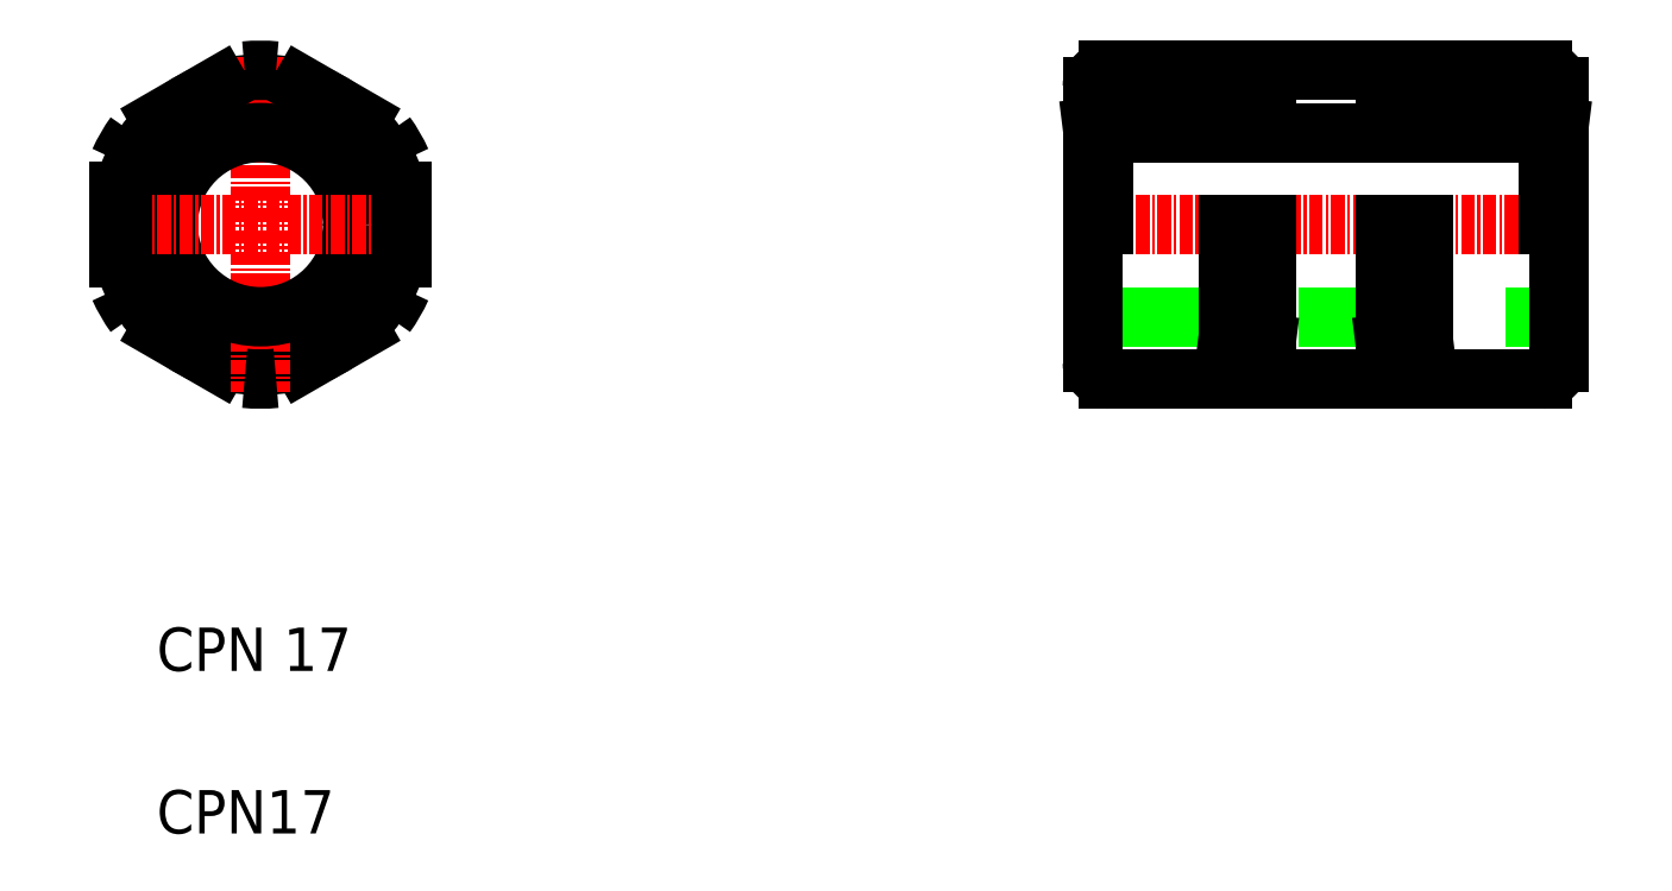
<metadata>
{"format":"dxf","ext":"dxf","renderer":"ezdxf+matplotlib","layout":"modelspace","background":"white","min_lineweight":24,"dpi":150}
</metadata>
<code>
0
SECTION
2
ENTITIES
0
TEXT
8
0
10
182.8
20
126.3
30
0
40
4
1
CPN17
0
TEXT
8
0
10
182.8
20
141.3
30
0
40
4
1
CPN 17
0
CIRCLE
8
0
10
192.3
20
182.5
30
0
40
13
0
POLYLINE
8
0
66
     1
10
0
20
0
30
0
0
VERTEX
8
0
10
193.8
20
168.3
30
0
0
VERTEX
8
0
10
203.9
20
174.2
30
0
0
SEQEND
8
0
0
POLYLINE
8
0
66
     1
10
0
20
0
30
0
0
VERTEX
8
0
10
180.8
20
174.2
30
0
0
VERTEX
8
0
10
190.9
20
168.3
30
0
0
SEQEND
8
0
0
LINE
8
CENTER
10
192.3
20
198
30
0
11
192.3
21
167
31
0
0
ARC
8
0
10
192.3
20
182.5
30
0
40
14.25
50
264.2
51
275.8
0
CIRCLE
8
0
10
192.3
20
182.5
30
0
40
8.5
0
ARC
8
0
10
192.3
20
182.5
30
0
40
14.25
50
84.18
51
95.82
0
LINE
8
CENTER
10
176.8
20
182.5
30
0
11
207.8
21
182.5
31
0
0
POLYLINE
8
0
66
     1
10
0
20
0
30
0
0
VERTEX
8
0
10
190.9
20
196.7
30
0
0
VERTEX
8
0
10
180.8
20
190.9
30
0
0
SEQEND
8
0
0
ARC
8
0
10
192.3
20
182.5
30
0
40
14.25
50
144.2
51
155.8
0
ARC
8
0
10
192.3
20
182.5
30
0
40
14.25
50
204.2
51
215.8
0
POLYLINE
8
0
66
     1
10
0
20
0
30
0
0
VERTEX
8
0
10
179.3
20
188.3
30
0
0
VERTEX
8
0
10
179.3
20
176.7
30
0
0
SEQEND
8
0
0
POLYLINE
8
0
66
     1
10
0
20
0
30
0
0
VERTEX
8
0
10
203.9
20
190.9
30
0
0
VERTEX
8
0
10
193.8
20
196.7
30
0
0
SEQEND
8
0
0
POLYLINE
8
0
66
     1
10
0
20
0
30
0
0
VERTEX
8
0
10
205.3
20
176.7
30
0
0
VERTEX
8
0
10
205.3
20
188.3
30
0
0
SEQEND
8
0
0
ARC
8
0
10
192.3
20
182.5
30
0
40
14.25
50
324.2
51
335.8
0
ARC
8
0
10
192.3
20
182.5
30
0
40
14.25
50
24.18
51
35.82
0
LINE
8
0
10
296.1
20
193.5
30
0
11
312.1
21
191.5
31
0
0
LINE
8
0
10
300.4
20
196.8
30
0
11
310.6
21
196.8
31
0
0
LINE
8
0
10
310.6
20
168.3
30
0
11
300.4
21
168.3
31
0
0
LINE
8
0
10
270.1
20
191
30
0
11
311.1
21
191
31
0
0
LINE
8
0
10
269.1
20
174
30
0
11
312.1
21
174
31
0
0
LINE
8
CENTER
10
267.1
20
182.5
30
0
11
314.1
21
182.5
31
0
0
LINE
8
0
10
285.1
20
169.1
30
0
11
285.1
21
182.5
31
0
0
LINE
8
0
10
269.1
20
169.8
30
0
11
269.1
21
195.3
31
0
0
LINE
8
0
10
299.6
20
169.1
30
0
11
299.6
21
182.5
31
0
0
LINE
8
0
10
281.6
20
182.5
30
0
11
281.6
21
169.1
31
0
0
LINE
8
0
10
296.1
20
182.5
30
0
11
296.1
21
169.1
31
0
0
ARC
8
0
10
285.9
20
169.1
30
0
40
0.8
50
180
51
270
0
LINE
8
0
10
280.8
20
168.3
30
0
11
270.6
21
168.3
31
0
0
ARC
8
0
10
270.6
20
169.8
30
0
40
1.5
50
180
51
270
0
ARC
8
0
10
280.8
20
169.1
30
0
40
0.8
50
270
51
0
0
LINE
8
0
10
295.3
20
168.3
30
0
11
285.9
21
168.3
31
0
0
ARC
8
0
10
295.3
20
169.1
30
0
40
0.8
50
270
51
0
0
ARC
8
0
10
300.4
20
169.1
30
0
40
0.8
50
180
51
270
0
LINE
8
0
10
285.1
20
171.5
30
0
11
281.6
21
172
31
0
0
LINE
8
0
10
285.1
20
193.5
30
0
11
269.1
21
191.5
31
0
0
ARC
8
0
10
285.9
20
196
30
0
40
0.8
50
90
51
180
0
LINE
8
0
10
281.6
20
196
30
0
11
281.6
21
193.1
31
0
0
LINE
8
0
10
270.1
20
182.5
30
0
11
270.1
21
191.6
31
0
0
LINE
8
0
10
283.3
20
171.7
30
0
11
283.3
21
171.7
31
0
0
LINE
8
0
10
284.2
20
171.6
30
0
11
284.2
21
171.6
31
0
0
LINE
8
0
10
270.6
20
196.8
30
0
11
280.8
21
196.8
31
0
0
ARC
8
0
10
270.6
20
195.3
30
0
40
1.5
50
90
51
180
0
ARC
8
0
10
280.8
20
196
30
0
40
0.8
50
0
51
90
0
LINE
8
0
10
296.1
20
196
30
0
11
296.1
21
193.5
31
0
0
LINE
8
0
10
285.1
20
193.5
30
0
11
285.1
21
196
31
0
0
LINE
8
0
10
299.6
20
193.1
30
0
11
299.6
21
196
31
0
0
LINE
8
0
10
296.1
20
171.5
30
0
11
299.6
21
172
31
0
0
LINE
8
0
10
285.9
20
196.8
30
0
11
295.3
21
196.8
31
0
0
ARC
8
0
10
295.3
20
196
30
0
40
0.8
50
0
51
90
0
ARC
8
0
10
300.4
20
196
30
0
40
0.8
50
90
51
180
0
LINE
8
0
10
312.1
20
195.3
30
0
11
312.1
21
169.8
31
0
0
ARC
8
0
10
310.6
20
169.8
30
0
40
1.5
50
270
51
0
0
LINE
8
0
10
311.1
20
191.6
30
0
11
311.1
21
182.5
31
0
0
ARC
8
0
10
310.6
20
195.3
30
0
40
1.5
50
0
51
90
0
ENDSEC
0
EOF

</code>
